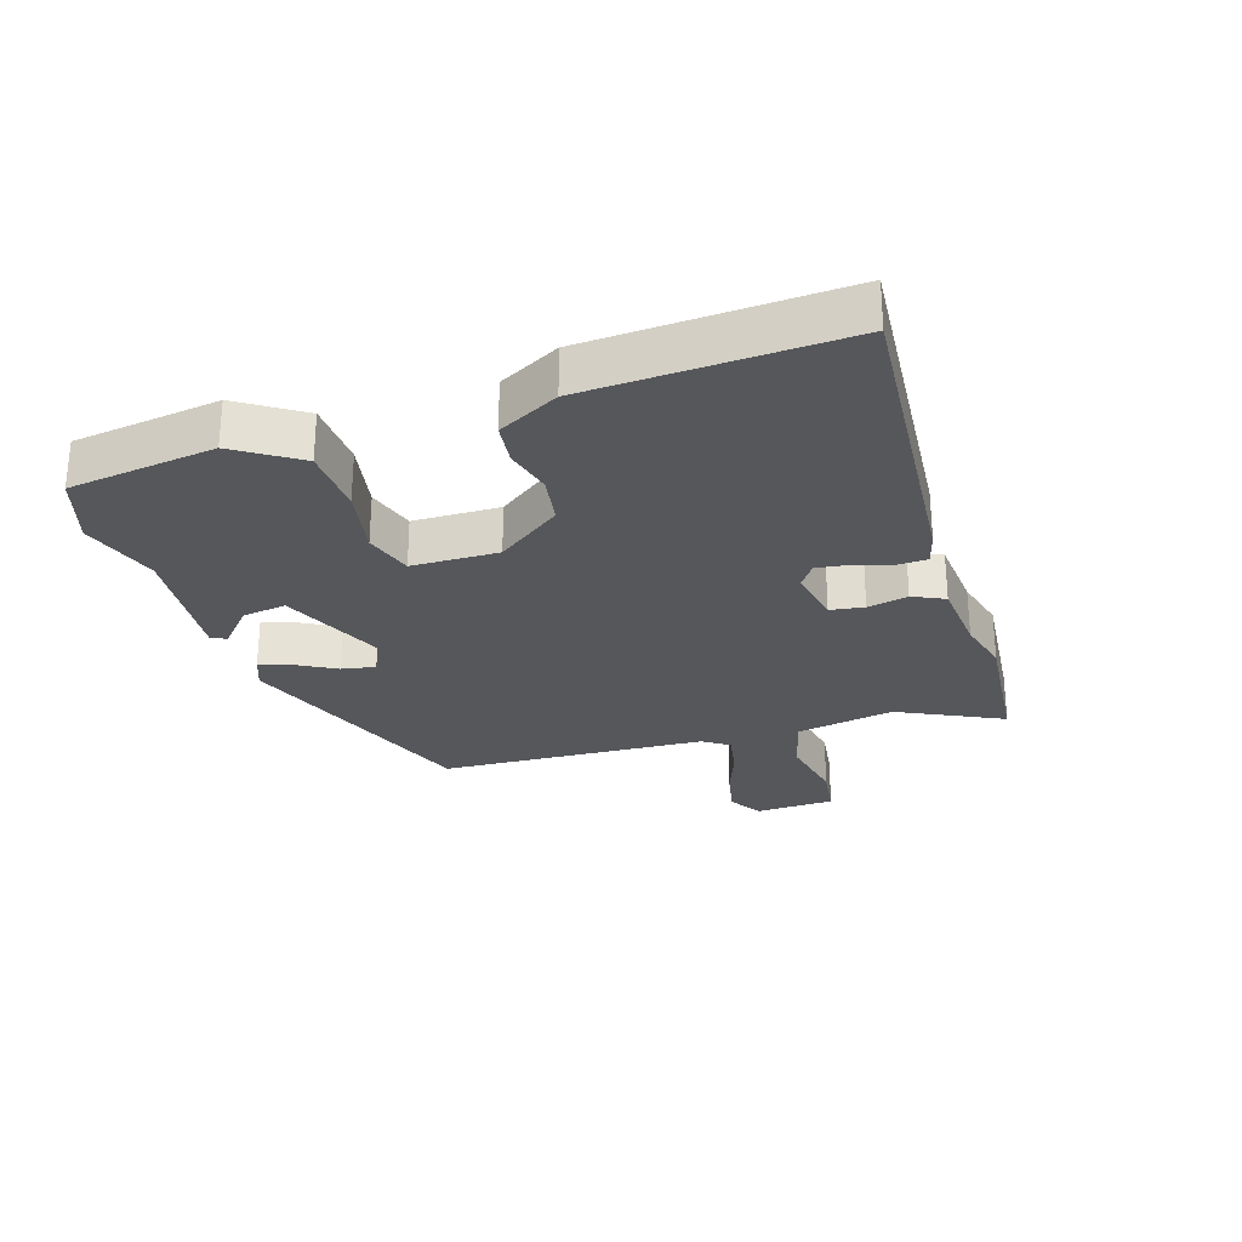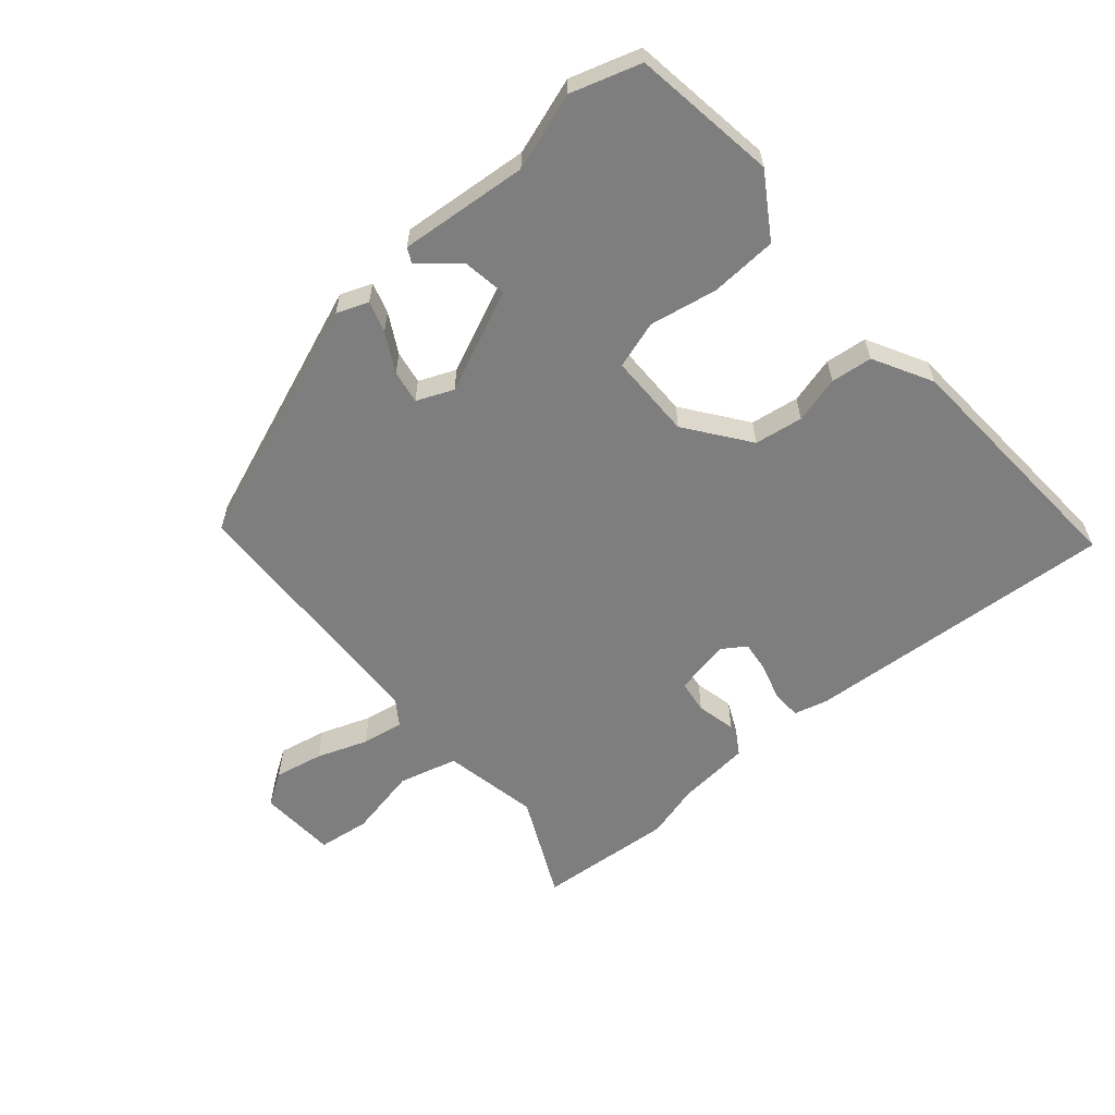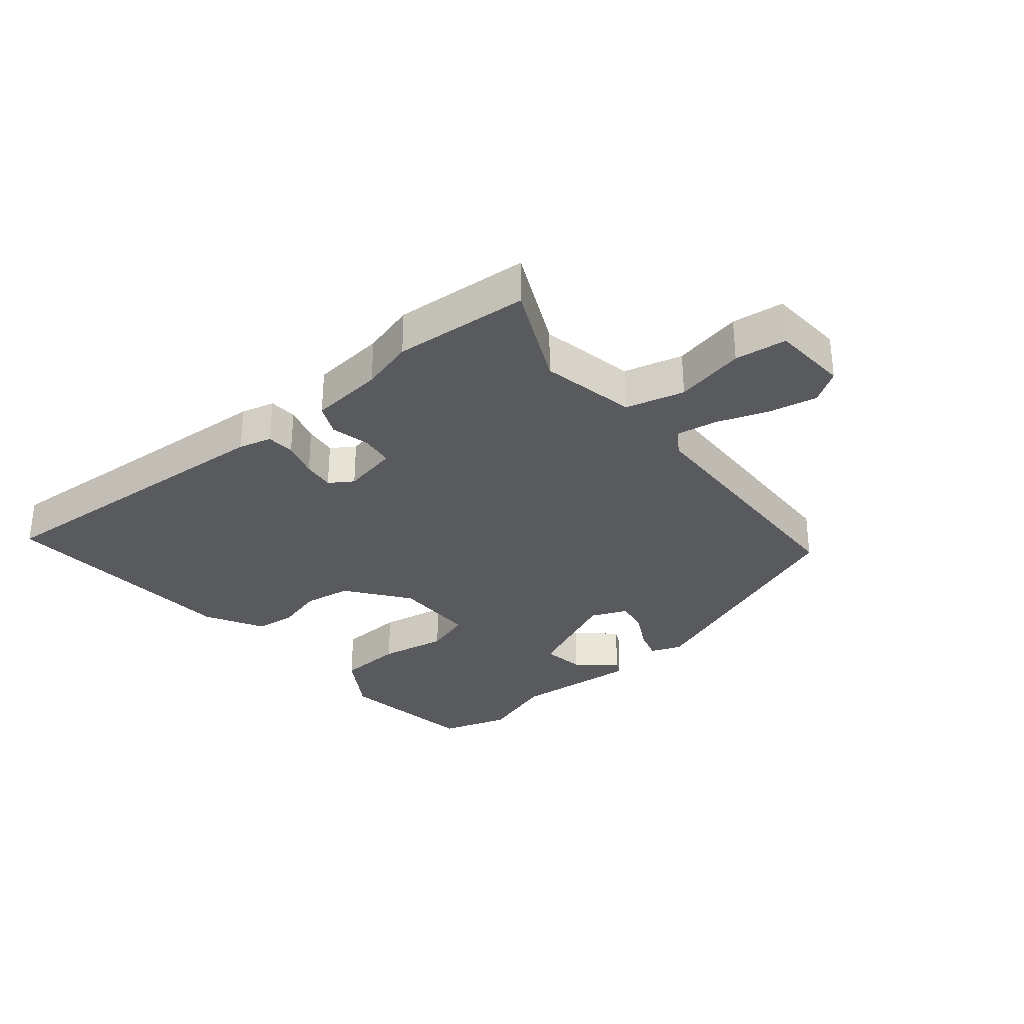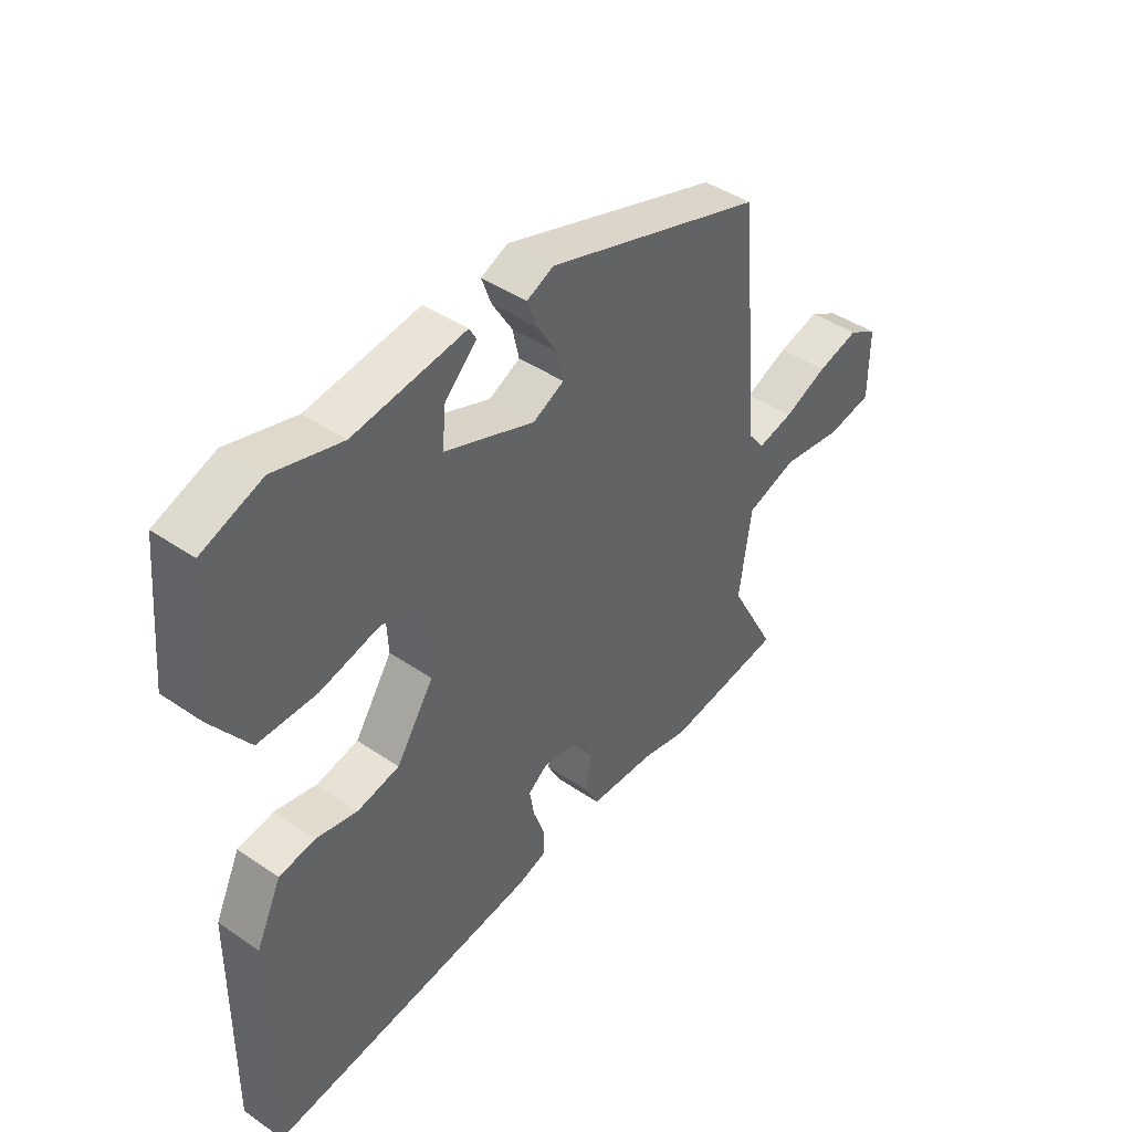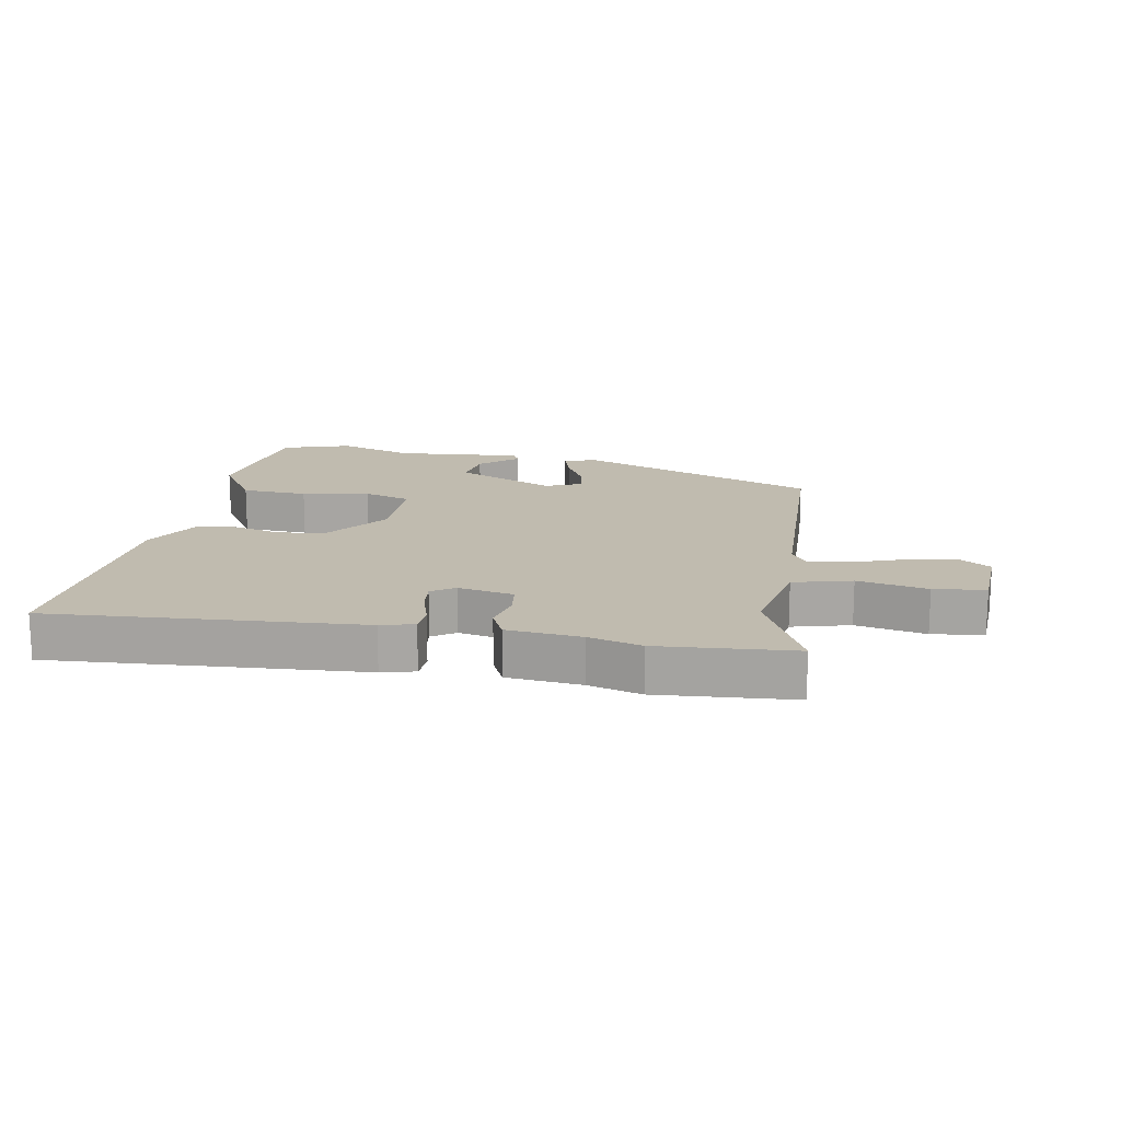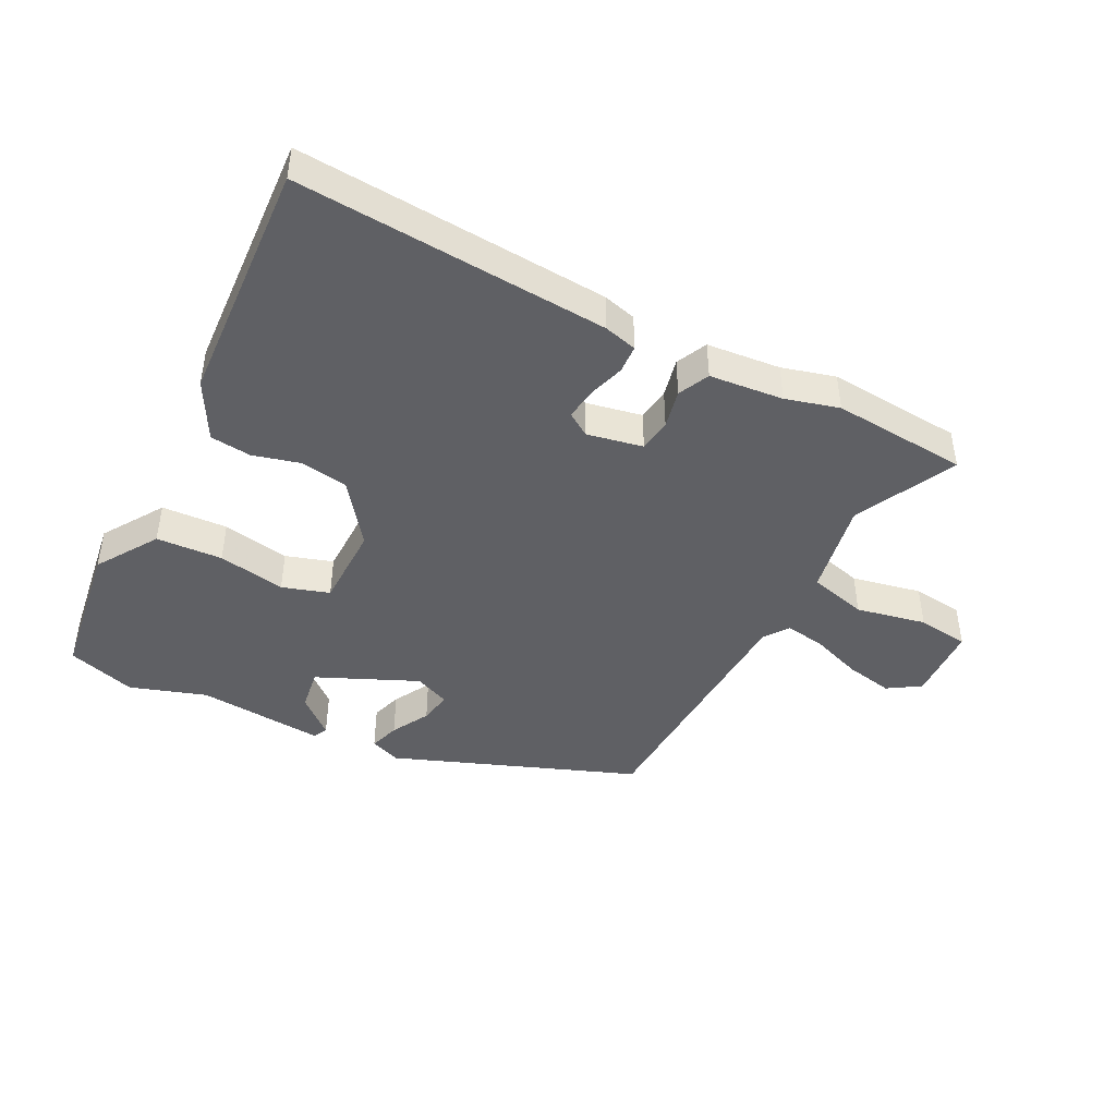
<metadata>
{"format":"obj","ext":"obj","renderer":"f3d","projection":"perspective","resolution":1024,"background":"white","views":[{"elev":-27.0,"azim":110.1,"up":"+Y"},{"elev":-59.5,"azim":43.6,"up":"+Y"},{"elev":-31.3,"azim":-137.1,"up":"+Y"},{"elev":43.3,"azim":128.9,"up":"+Z"},{"elev":16.1,"azim":-166.7,"up":"+Y"},{"elev":-43.7,"azim":155.8,"up":"+Y"}]}
</metadata>
<code>
v 0.496 0.07 -0.572
v -0.004 0.07 -0.511
v -0.057 0.07 -0.494
v -0.057 0.07 -0.448
v -0.036 0.07 -0.39
v -0.027 0.07 -0.339
v -0.063 0.07 -0.312
v -0.154 0.07 -0.325
v -0.164 0.07 -0.378
v -0.153 0.07 -0.442
v -0.179 0.07 -0.491
v -0.299 0.07 -0.496
v -0.386 0.07 -0.515
v -0.604 0.07 -0.486
v -0.517 0.07 -0.326
v -0.539 0.07 -0.17
v -0.632 0.07 -0.14
v -0.746 0.07 -0.157
v -0.829 0.07 -0.142
v -0.829 0.07 -0.017
v -0.775 0.07 0.014
v -0.698 0.07 -0.006
v -0.618 0.07 -0.04
v -0.552 0.07 -0.055
v -0.522 0.07 -0.016
v -0.484 0.07 0.404
v -0.084 0.07 0.533
v -0.035 0.07 0.511
v -0.053 0.07 0.462
v -0.09 0.07 0.402
v -0.102 0.07 0.349
v -0.045 0.07 0.321
v 0.12 0.07 0.384
v 0.113 0.07 0.454
v 0.055 0.07 0.51
v 0.068 0.07 0.533
v 0.273 0.07 0.504
v 0.398 0.07 0.538
v 0.507 0.07 0.497
v 0.528 0.07 0.265
v 0.459 0.07 0.169
v 0.352 0.07 0.169
v 0.244 0.07 0.195
v 0.167 0.07 0.175
v 0.159 0.07 0.039
v 0.228 0.07 -0.065
v 0.305 0.07 -0.081
v 0.381 0.07 -0.065
v 0.447 0.07 -0.076
v 0.493 0.07 -0.173
v 0.496 0 -0.572
v -0.004 0 -0.511
v -0.057 0 -0.494
v -0.057 0 -0.448
v -0.036 0 -0.39
v -0.027 0 -0.339
v -0.063 0 -0.312
v -0.154 0 -0.325
v -0.164 0 -0.378
v -0.153 0 -0.442
v -0.179 0 -0.491
v -0.299 0 -0.496
v -0.386 0 -0.515
v -0.604 0 -0.486
v -0.517 0 -0.326
v -0.539 0 -0.17
v -0.632 0 -0.14
v -0.746 0 -0.157
v -0.829 0 -0.142
v -0.829 0 -0.017
v -0.775 0 0.014
v -0.698 0 -0.006
v -0.618 0 -0.04
v -0.552 0 -0.055
v -0.522 0 -0.016
v -0.484 0 0.404
v -0.084 0 0.533
v -0.035 0 0.511
v -0.053 0 0.462
v -0.09 0 0.402
v -0.102 0 0.349
v -0.045 0 0.321
v 0.12 0 0.384
v 0.113 0 0.454
v 0.055 0 0.51
v 0.068 0 0.533
v 0.273 0 0.504
v 0.398 0 0.538
v 0.507 0 0.497
v 0.528 0 0.265
v 0.459 0 0.169
v 0.352 0 0.169
v 0.244 0 0.195
v 0.167 0 0.175
v 0.159 0 0.039
v 0.228 0 -0.065
v 0.305 0 -0.081
v 0.381 0 -0.065
v 0.447 0 -0.076
v 0.493 0 -0.173
f 3 4 5
f 2 3 5
f 1 2 5
f 50 1 5
f 49 50 5
f 48 49 5
f 47 48 5
f 46 47 5 6
f 45 46 6 7
f 44 45 7 8
f 41 42 43
f 40 41 43
f 39 40 43
f 38 39 43
f 37 38 43
f 37 43 44
f 34 35 36 37
f 33 34 37 44
f 32 33 44 8
f 28 29 30
f 27 28 30
f 26 27 30
f 25 26 30
f 24 25 30 31
f 21 22 23
f 20 21 23
f 19 20 23
f 18 19 23
f 17 18 23
f 16 17 23 24
f 32 8 9
f 31 32 9
f 24 31 9
f 16 24 9
f 15 16 9
f 10 11 12
f 9 10 12
f 15 9 12
f 14 15 12
f 12 13 14
f 55 54 53
f 55 53 52
f 55 52 51
f 55 51 100
f 55 100 99
f 55 99 98
f 55 98 97
f 56 55 97 96
f 57 56 96 95
f 58 57 95 94
f 93 92 91
f 93 91 90
f 93 90 89
f 93 89 88
f 93 88 87
f 94 93 87
f 87 86 85 84
f 94 87 84 83
f 58 94 83 82
f 80 79 78
f 80 78 77
f 80 77 76
f 80 76 75
f 81 80 75 74
f 73 72 71
f 73 71 70
f 73 70 69
f 73 69 68
f 73 68 67
f 74 73 67 66
f 59 58 82
f 59 82 81
f 59 81 74
f 59 74 66
f 59 66 65
f 62 61 60
f 62 60 59
f 62 59 65
f 62 65 64
f 64 63 62
f 1 51 52 2
f 2 52 53 3
f 3 53 54 4
f 4 54 55 5
f 5 55 56 6
f 6 56 57 7
f 7 57 58 8
f 8 58 59 9
f 9 59 60 10
f 10 60 61 11
f 11 61 62 12
f 12 62 63 13
f 13 63 64 14
f 14 64 65 15
f 15 65 66 16
f 16 66 67 17
f 17 67 68 18
f 18 68 69 19
f 19 69 70 20
f 20 70 71 21
f 21 71 72 22
f 22 72 73 23
f 23 73 74 24
f 24 74 75 25
f 25 75 76 26
f 26 76 77 27
f 27 77 78 28
f 28 78 79 29
f 29 79 80 30
f 30 80 81 31
f 31 81 82 32
f 32 82 83 33
f 33 83 84 34
f 34 84 85 35
f 35 85 86 36
f 36 86 87 37
f 37 87 88 38
f 38 88 89 39
f 39 89 90 40
f 40 90 91 41
f 41 91 92 42
f 42 92 93 43
f 43 93 94 44
f 44 94 95 45
f 45 95 96 46
f 46 96 97 47
f 47 97 98 48
f 48 98 99 49
f 49 99 100 50
f 50 100 51 1

</code>
